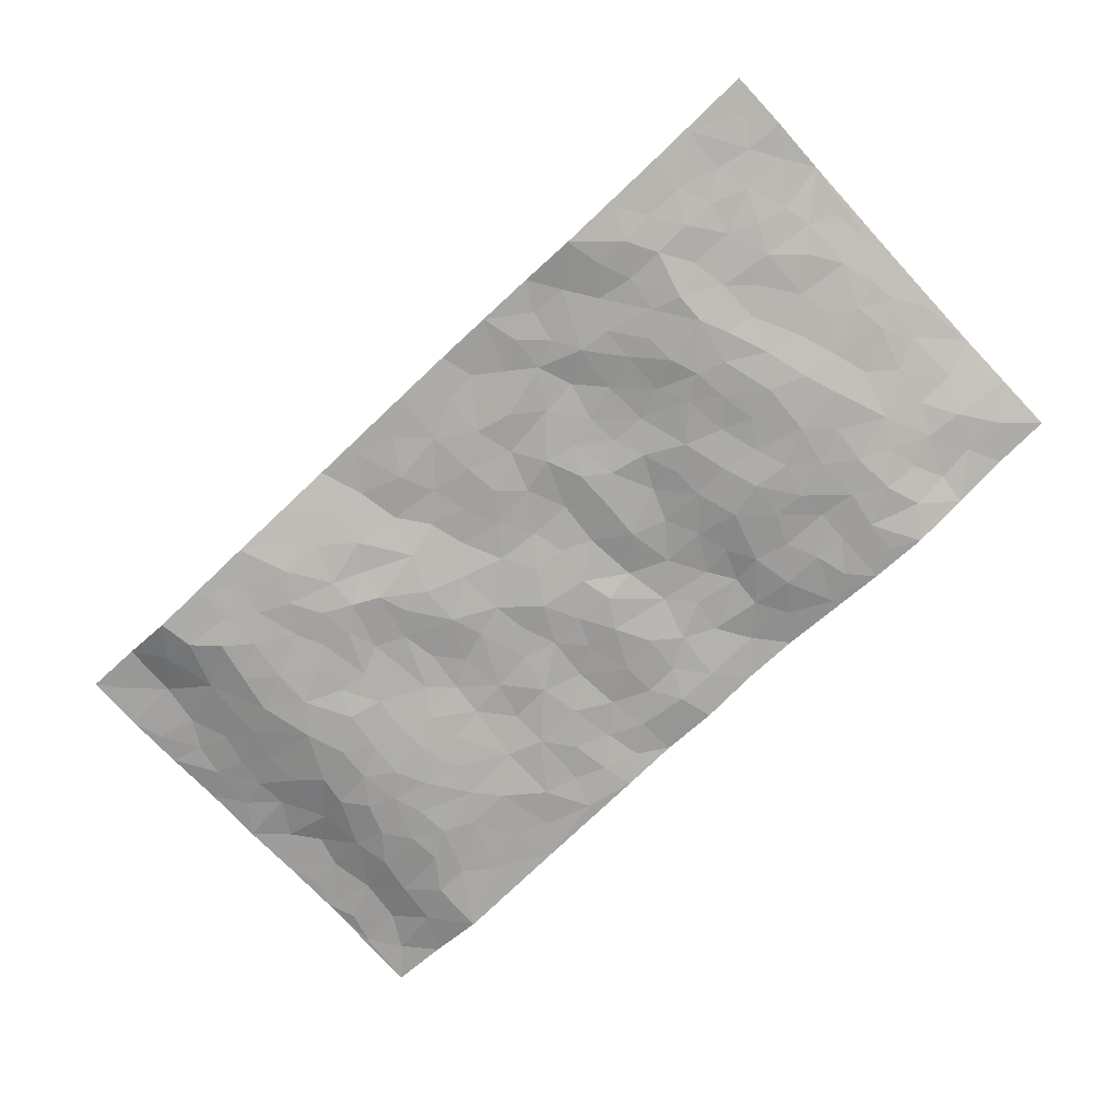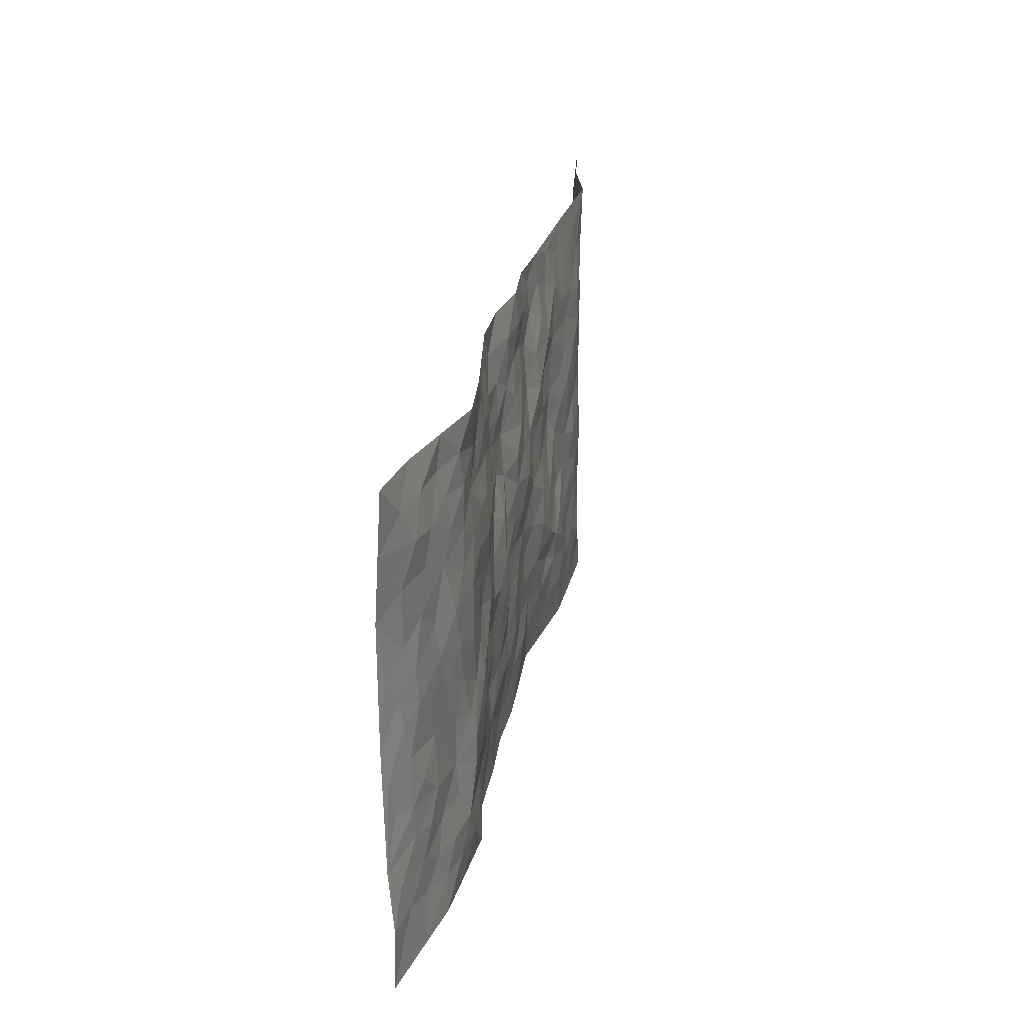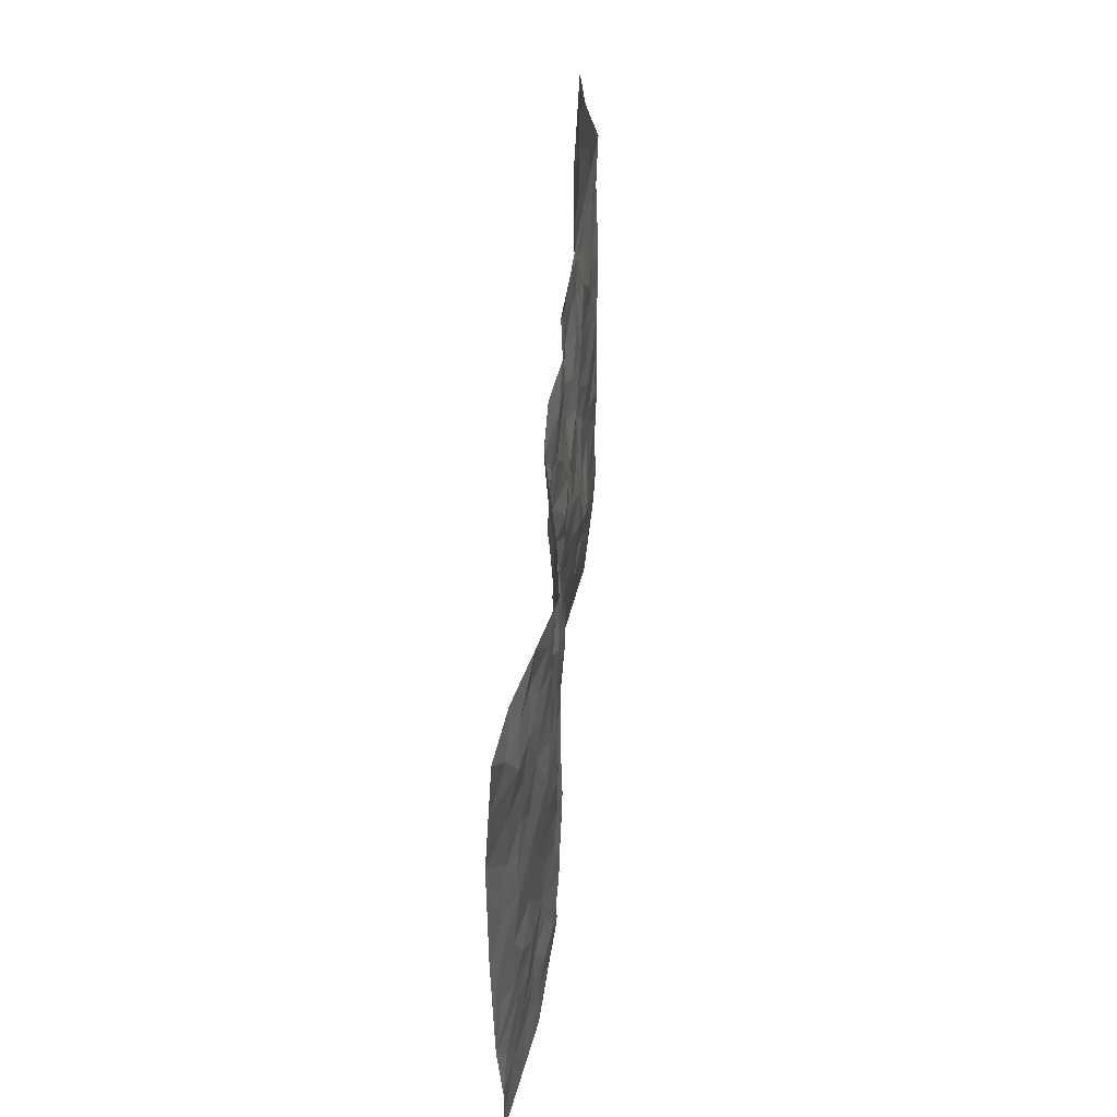
<metadata>
{"format":"obj","ext":"obj","renderer":"f3d","projection":"perspective","resolution":1024,"background":"white","views":[{"elev":-74.6,"azim":43.1,"up":"+Z"},{"elev":25.9,"azim":100.8,"up":"+Y"},{"elev":43.6,"azim":94.1,"up":"+Y"}]}
</metadata>
<code>
v -0.9745 0.002864 0.04603
v -0.9779 0.9992 0.0365
v 0.9794 0.002386 0.04114
v 0.9758 1.001 0.04188
v -0.7974 0.3939 0.003777
v -0.9767 0.5018 0.04427
v -0.857 0.3592 0.01975
v -0.0006958 0.0008984 0.01292
v -0.9767 0.2518 0.04277
v -0.9206 0.3394 0.0346
v -0.7396 0.00327 -0.01871
v -0.9759 0.1272 0.0391
v -0.7135 0.2936 -0.0186
v -0.8524 0.003353 0.03003
v -0.8399 0.29 0.01811
v -0.4926 0.001288 -0.01133
v -0.9553 0.1897 0.03824
v -0.2944 0.167 -0.001695
v -0.7783 0.3232 -0.002523
v -0.8583 0.1221 0.03318
v -0.9195 0.06542 0.03835
v -0.7966 0.06606 0.004578
v -0.6758 0.1277 -0.02457
v -0.7283 0.07637 -0.01979
v -0.8708 0.2091 0.03098
v -0.9077 0.2718 0.03501
v -0.7697 0.1785 0.001441
v -0.6953 0.2105 -0.02143
v -0.8621 0.4894 0.02579
v -0.9764 0.3768 0.04821
v -0.7374 0.9989 -0.01694
v -0.5382 0.2223 -0.01755
v 0.2619 0.156 0.002389
v -0.9752 0.7505 0.04859
v -0.3677 0.3923 -0.009346
v -0.7847 0.7536 -0.002472
v -0.8009 0.8322 0.003077
v -0.5829 0.4425 -0.02617
v -0.602 0.6061 -0.02623
v -0.4907 0.998 -0.002404
v -0.9524 0.6883 0.04523
v -0.6639 0.563 -0.0219
v -0.3913 0.7535 -0.006628
v -0.5106 0.2797 -0.0184
v -0.4608 0.2248 -0.02114
v -0.4967 0.1618 -0.01953
v -0.4494 0.6363 -0.01196
v -0.3678 0.5593 0.001718
v 0.1657 0.4726 -0.008419
v -0.335 0.221 -0.005159
v -0.2101 0.61 -0.002693
v -0.3762 0.6289 -0.001545
v -0.3044 0.05825 0.01047
v -0.6295 0.7109 -0.02631
v -0.396 0.1939 -0.0136
v -0.8668 0.6188 0.03778
v -0.03759 0.3474 0.005132
v 0.05812 0.3383 0.004858
v 0.2983 0.45 -0.009347
v -0.09429 0.5505 -0.009359
v -0.1646 0.5552 -0.00181
v 0.09238 0.629 0.01147
v -0.635 0.3465 -0.02532
v -0.7509 0.5748 -0.008628
v -0.9488 0.811 0.03782
v -0.5619 0.1292 -0.01888
v -0.3702 0.01256 0.006218
v -0.7964 0.4673 0.002771
v -0.6194 0.1726 -0.02307
v -0.6175 0.01876 -0.01566
v -0.2479 0.003244 0.02598
v -0.6184 0.08865 -0.01961
v -0.5492 0.05319 -0.01479
v -0.4336 0.03721 -0.005707
v -0.4525 0.1034 -0.01622
v -0.8868 0.6871 0.03966
v -0.9686 0.8749 0.0411
v -0.7393 0.51 -0.01289
v 0.00018 0.9969 0.004413
v -0.8028 0.6762 0.009473
v -0.5634 0.3151 -0.02177
v -0.5139 0.461 -0.01638
v 0.007648 0.5702 -0.002245
v -0.04861 0.4819 -0.002256
v 0.004045 0.4188 0.006701
v -0.1253 0.1281 0.007229
v -0.5708 0.6704 -0.02677
v -0.9111 0.5635 0.04152
v -0.7348 0.6918 -0.0127
v -0.4497 0.2966 -0.01843
v -0.6332 0.2678 -0.02297
v -0.5025 0.6884 -0.0182
v -0.1726 0.4843 -0.002914
v -0.2624 0.4357 -0.01181
v -0.6494 0.6496 -0.0234
v -0.01096 0.1161 0.009683
v -0.4161 0.5099 -0.0078
v -0.3435 0.2875 -0.01653
v -0.2405 0.5032 -0.005196
v -0.1803 0.3815 -0.001299
v -0.9752 0.6261 0.04737
v -0.7078 0.6235 -0.0175
v -0.8116 0.5806 0.01553
v -0.364 0.1101 -0.00341
v -0.5225 0.5331 -0.0205
v -0.6857 0.4067 -0.02481
v -0.1301 0.3241 0.01066
v -0.1497 0.2495 0.01142
v -0.5187 0.6116 -0.02321
v 0.1088 0.7278 0.01572
v -0.003346 0.2138 0.003784
v -0.07268 0.2727 0.008077
v 0.005175 0.2873 0.001995
v -0.4303 0.3629 -0.008694
v -0.1976 0.1844 0.01277
v -0.6565 0.4885 -0.02558
v -0.5581 0.3812 -0.01961
v -0.4933 0.3913 -0.01421
v -0.3081 0.5235 -0.0008009
v -0.2585 0.3497 -0.01271
v -0.3559 0.4662 -0.002656
v -0.2262 0.2707 -0.002438
v -0.09032 0.4109 0.004998
v -0.5964 0.5317 -0.02298
v -0.09232 0.1979 0.01039
v -0.2153 0.09442 0.01822
v -0.3994 0.2576 -0.01891
v -0.9253 0.4392 0.03567
v -0.8661 0.4221 0.02223
v 0.09343 0.4213 0.005608
v 0.21 0.2362 0.001752
v 0.08363 0.5156 0.006705
v 0.02051 0.4869 0.0024
v 0.1665 0.3913 -0.008539
v 0.7923 0.4978 0.006871
v 0.2205 0.4325 -0.006714
v 0.2679 0.3122 8.865e-05
v 0.1604 0.5668 -0.004507
v 0.1223 0.9965 0.02149
v -0.2932 0.6191 -0.002782
v 0.4238 0.8799 -0.01479
v 0.4894 0.9986 -0.01988
v -0.2139 0.7798 -0.0004737
v -0.05806 0.8627 0.008185
v -0.322 0.348 -0.01584
v -0.4598 0.5657 -0.01538
v -0.07517 0.05246 0.01212
v -0.16 0.02274 0.01978
v 0.1234 0.000553 0.01591
v 0.01387 0.8587 0.006796
v -0.01549 0.6987 -0.005636
v 0.4241 0.1956 -0.01485
v 0.3435 0.2888 -0.004289
v 0.5935 0.5263 -0.02836
v 0.5262 0.5467 -0.02379
v 0.4587 0.1347 -0.008997
v 0.5255 0.227 -0.02451
v 0.4163 0.3608 -0.0152
v 0.02439 0.6396 -0.004665
v -0.05802 0.6263 -0.00345
v -0.1463 0.7279 0.008037
v -0.0855 0.6918 0.001457
v -0.05979 0.7898 0.002833
v -0.1355 0.6319 -0.002076
v 0.02172 0.7736 0.001079
v 0.2455 0.9971 0.0194
v -0.01866 0.9251 0.001257
v -0.2691 0.8453 -0.002784
v -0.1999 0.8783 0.01317
v -0.3159 0.7801 -0.009569
v -0.2448 0.9971 0.008531
v -0.2275 0.6952 -0.007808
v -0.318 0.6999 0.0004518
v -0.1399 0.8278 0.01335
v -0.1221 0.9964 0.01639
v 0.2188 0.7446 0.01317
v 0.1742 0.6657 0.01213
v 0.3267 0.5941 -0.01105
v 0.2616 0.5215 -0.0002811
v 0.2665 0.6647 0.001124
v 0.4238 0.744 -0.01997
v 0.3548 0.6825 -0.01709
v 0.2861 0.7322 0.0004702
v 0.06912 0.9276 0.00606
v 0.07932 0.8217 0.008708
v 0.1458 0.8564 0.01526
v 0.2508 0.8721 0.01182
v 0.3209 0.7928 -0.005726
v 0.2326 0.5941 0.004447
v -0.8789 0.8687 0.03153
v -0.6851 0.817 -0.02004
v -0.8663 0.7759 0.02868
v -0.8562 0.9994 0.01702
v -0.9195 0.9409 0.03453
v -0.8114 0.922 0.004937
v -0.7362 0.8858 -0.01344
v -0.6078 0.9295 -0.01307
v -0.6649 0.8862 -0.01598
v -0.6905 0.7463 -0.02096
v -0.5626 0.8145 -0.01861
v -0.6245 0.7816 -0.02436
v -0.513 0.9008 -0.0109
v -0.3921 0.8778 -0.009997
v -0.5472 0.9601 -0.007792
v -0.4662 0.8158 -0.01581
v -0.444 0.9357 -0.004217
v -0.346 0.972 0.001239
v -0.5136 0.7606 -0.01769
v -0.3211 0.9002 0.0008211
v -0.259 0.9292 0.005541
v 0.1569 0.7835 0.01165
v 0.2558 0.803 0.01298
v 0.1887 0.9315 0.02465
v 0.3924 0.8118 -0.01223
v 0.3362 0.8804 -0.007072
v 0.3814 0.9821 -0.003191
v 0.2889 0.9366 0.00907
v 0.4413 0.948 -0.01356
v 0.381 0.4926 -0.01902
v 0.3259 0.5279 -0.0121
v 0.4845 0.604 -0.02089
v 0.4318 0.6641 -0.02519
v 0.4061 0.5874 -0.01962
v 0.3549 0.1891 -0.009302
v 0.4829 0.3341 -0.02947
v 0.4606 0.5219 -0.0166
v 0.3488 0.3872 -0.005242
v -0.1243 0.9128 0.01064
v -0.1838 0.9561 0.01499
v 0.3226 0.1319 -0.00253
v 0.6144 0.01442 -0.01338
v 0.2019 0.3319 -0.002372
v 0.2725 0.3838 -0.001738
v 0.5868 0.2474 -0.03064
v 0.7332 0.9996 -0.003883
v 0.9768 0.2518 0.04969
v 0.4922 0.8119 -0.01539
v 0.7188 0.488 -0.003181
v 0.4885 0.7469 -0.02347
v 0.9743 0.5015 0.05591
v 0.67 0.2942 -0.007969
v 0.5108 0.4676 -0.02363
v 0.7795 0.3116 0.001654
v 0.5632 0.4154 -0.02653
v 0.4915 0.001392 -0.02004
v 0.09048 0.2504 0.006383
v 0.5076 0.0766 -0.01937
v 0.1349 0.3171 -0.003421
v 0.4185 0.2659 -0.01733
v 0.8745 0.2661 0.02183
v 0.6436 0.462 -0.02027
v 0.5808 0.08168 -0.02361
v 0.4501 0.4254 -0.02468
v 0.6098 0.3717 -0.02461
v 0.289 0.2314 0.00498
v 0.4803 0.2709 -0.02569
v 0.2663 0.07701 0.001777
v 0.3706 0.001138 0.004212
v 0.247 0.0004404 0.006552
v 0.2027 0.1132 0.009295
v 0.06831 0.168 0.006164
v 0.1458 0.1879 0.002256
v 0.6158 0.1471 -0.02382
v 0.7775 0.4237 0.005916
v 0.7495 0.2217 0.002453
v 0.6539 0.08065 -0.01587
v 0.6701 0.385 -0.00898
v 0.7189 0.3397 -0.001782
v 0.8863 0.3272 0.02407
v 0.7461 0.5684 -0.0007874
v 0.6951 0.1459 -0.01249
v 0.7651 0.1505 0.004531
v 0.8416 0.3685 0.01217
v 0.9405 0.3509 0.0422
v 0.8864 0.4398 0.02444
v 0.585 0.3128 -0.0318
v 0.8216 0.1066 0.01598
v 0.335 0.06236 0.003987
v 0.4141 0.06805 -0.004192
v 0.07142 0.07624 0.01248
v 0.1438 0.0708 0.01468
v 0.9734 0.7518 0.05707
v 0.7344 0.0796 -0.002959
v 0.657 0.2157 -0.01235
v 0.9582 0.4261 0.04793
v 0.9064 0.5104 0.03083
v 0.8102 0.2511 0.007407
v 0.536 0.1479 -0.01866
v 0.7371 0.001883 -0.004061
v 0.5043 0.3939 -0.0311
v 0.9405 0.06469 0.03539
v 0.9795 0.1272 0.03871
v 0.8413 0.1811 0.01639
v 0.8993 0.1254 0.02831
v 0.8314 0.009686 0.01369
v 0.9374 0.1894 0.03621
v 0.6686 0.556 -0.02078
v 0.6947 0.6334 -0.01787
v 0.5872 0.6364 -0.02734
v 0.826 0.6927 0.01516
v 0.6334 0.7719 -0.02047
v 0.9536 0.6266 0.04906
v 0.7676 0.6427 0.005803
v 0.8554 0.5964 0.01902
v 0.7352 0.7448 -0.005278
v 0.8471 0.5317 0.01548
v 0.9147 0.5755 0.0358
v 0.8907 0.6608 0.0312
v 0.6423 0.6929 -0.02084
v 0.5669 0.7243 -0.02422
v 0.5106 0.6747 -0.02535
v 0.8544 0.8537 0.01294
v 0.7128 0.872 -0.006269
v 0.8125 0.7781 0.01101
v 0.8963 0.7795 0.03001
v 0.7813 0.8455 0.003499
v 0.9718 0.8764 0.04861
v 0.6958 0.8033 -0.01175
v 0.9508 0.8134 0.04555
v 0.7408 0.9327 0.003012
v 0.8532 0.9999 0.026
v 0.6125 0.9981 -0.03296
v 0.8203 0.9272 0.01322
v 0.9061 0.93 0.0274
v 0.663 0.935 -0.02037
v 0.5576 0.9016 -0.0227
v 0.4925 0.8815 -0.01306
v 0.5508 0.9697 -0.0259
v 0.5712 0.8222 -0.01986
v 0.638 0.8612 -0.02267
f 29 6 128
f 12 21 20
f 26 10 9
f 55 45 46
f 27 19 15
f 26 9 17
f 101 6 88
f 12 1 21
f 7 15 19
f 125 86 96
f 84 123 85
f 129 29 128
f 25 27 15
f 12 20 17
f 73 75 66
f 22 14 11
f 26 17 25
f 9 12 17
f 25 15 26
f 5 129 7
f 52 146 48
f 55 18 50
f 7 19 5
f 20 27 25
f 124 82 105
f 41 76 34
f 20 14 22
f 14 20 21
f 14 21 1
f 24 22 11
f 24 27 22
f 72 66 69
f 69 32 91
f 70 24 11
f 24 23 27
f 17 20 25
f 27 20 22
f 10 15 7
f 10 26 15
f 23 28 27
f 27 13 19
f 28 23 69
f 13 27 28
f 119 121 94
f 10 7 129
f 6 30 128
f 9 10 30
f 36 192 80
f 80 102 89
f 118 81 44
f 64 103 78
f 115 126 86
f 45 32 46
f 91 63 13
f 129 68 29
f 95 87 54
f 95 54 199
f 202 40 204
f 82 97 105
f 29 88 6
f 18 55 104
f 148 126 71
f 38 82 124
f 50 18 122
f 117 82 38
f 5 19 106
f 82 117 118
f 80 64 102
f 127 45 55
f 194 77 190
f 98 35 114
f 39 124 105
f 127 50 98
f 106 19 13
f 66 75 46
f 39 95 42
f 63 117 38
f 95 89 102
f 101 56 76
f 51 140 99
f 18 53 126
f 62 83 132
f 45 127 90
f 112 113 57
f 103 29 68
f 130 85 58
f 109 39 105
f 35 94 121
f 113 246 58
f 151 165 163
f 120 100 94
f 114 127 98
f 192 190 65
f 95 39 87
f 36 191 37
f 67 104 74
f 56 101 88
f 13 63 106
f 192 34 76
f 268 241 243
f 108 115 125
f 93 84 60
f 133 84 85
f 156 288 157
f 101 76 41
f 80 103 64
f 105 97 146
f 99 61 51
f 92 109 47
f 125 96 111
f 158 227 153
f 75 104 55
f 69 66 32
f 81 91 32
f 106 78 68
f 42 64 78
f 77 34 65
f 24 70 72
f 75 73 16
f 16 71 67
f 2 34 77
f 13 28 91
f 103 56 88
f 56 80 76
f 72 69 23
f 11 16 70
f 16 73 70
f 16 67 74
f 115 18 126
f 24 72 23
f 73 72 70
f 16 74 75
f 72 73 66
f 32 45 44
f 84 83 60
f 66 46 32
f 78 106 116
f 117 63 81
f 67 53 104
f 103 68 78
f 69 91 28
f 36 80 89
f 106 38 116
f 106 68 5
f 81 118 117
f 62 132 138
f 32 44 81
f 53 67 71
f 57 58 85
f 123 100 107
f 93 60 61
f 33 230 224
f 8 96 147
f 132 133 130
f 140 48 119
f 93 100 123
f 122 98 50
f 164 60 160
f 53 71 126
f 125 112 108
f 193 194 195
f 75 55 46
f 63 91 81
f 56 103 80
f 196 198 31
f 18 104 53
f 121 48 97
f 38 106 63
f 118 97 82
f 97 35 121
f 51 172 140
f 130 134 49
f 87 39 109
f 288 252 263
f 97 114 35
f 47 43 92
f 57 113 58
f 248 130 58
f 34 101 41
f 114 90 127
f 116 124 42
f 145 94 35
f 118 114 97
f 167 79 175
f 98 145 35
f 85 123 57
f 43 47 52
f 199 36 89
f 42 78 116
f 159 83 62
f 88 29 103
f 74 104 75
f 118 44 90
f 173 140 172
f 42 95 102
f 190 192 37
f 65 190 77
f 89 95 199
f 125 111 112
f 92 87 109
f 18 115 122
f 177 180 176
f 112 57 107
f 109 105 146
f 93 94 100
f 285 286 275
f 96 86 147
f 137 232 131
f 57 123 107
f 87 92 208
f 49 134 136
f 132 130 49
f 161 164 162
f 50 127 55
f 122 108 107
f 122 107 100
f 48 140 52
f 118 90 114
f 99 119 94
f 123 84 93
f 36 37 192
f 48 121 119
f 120 122 100
f 39 42 124
f 38 124 116
f 248 58 246
f 44 45 90
f 98 122 120
f 146 52 47
f 94 93 99
f 168 209 170
f 212 183 188
f 202 197 200
f 42 102 64
f 107 108 112
f 99 93 61
f 8 280 96
f 112 111 113
f 125 115 86
f 115 108 122
f 128 30 10
f 5 68 129
f 10 129 128
f 132 49 138
f 83 84 133
f 130 133 85
f 83 133 132
f 248 134 130
f 156 152 224
f 151 110 165
f 212 186 211
f 153 224 249
f 254 251 244
f 246 261 262
f 225 158 249
f 49 136 179
f 185 184 150
f 214 188 181
f 181 188 182
f 161 163 174
f 143 170 172
f 110 211 185
f 184 79 167
f 174 228 169
f 62 110 159
f 163 150 144
f 210 169 229
f 170 143 168
f 176 211 110
f 98 120 145
f 94 145 120
f 48 146 97
f 109 146 47
f 148 86 126
f 147 86 148
f 71 8 148
f 8 147 148
f 244 276 254
f 232 136 134
f 174 143 161
f 60 83 160
f 163 162 151
f 159 160 83
f 261 281 262
f 259 281 149
f 219 220 59
f 246 113 111
f 33 255 131
f 157 256 152
f 137 255 153
f 230 278 279
f 262 260 33
f 154 155 242
f 131 255 137
f 248 131 232
f 281 280 149
f 259 258 278
f 220 179 59
f 159 151 160
f 162 160 151
f 164 61 60
f 228 174 144
f 144 174 163
f 159 110 151
f 161 172 164
f 186 184 185
f 161 162 163
f 61 164 51
f 160 162 164
f 187 217 213
f 150 163 165
f 205 202 200
f 79 184 139
f 170 43 173
f 174 169 143
f 161 143 172
f 167 144 150
f 176 180 183
f 172 170 173
f 223 226 221
f 185 150 165
f 99 140 119
f 207 206 203
f 172 51 164
f 43 52 173
f 173 52 140
f 167 175 228
f 228 229 169
f 210 168 169
f 177 110 62
f 189 138 179
f 62 138 177
f 136 232 233
f 181 182 222
f 150 184 167
f 178 180 189
f 49 179 138
f 177 138 189
f 180 178 182
f 178 179 220
f 307 308 304
f 222 223 221
f 215 187 188
f 176 183 212
f 187 213 186
f 214 215 188
f 185 211 186
f 237 181 239
f 182 188 183
f 110 185 165
f 216 215 141
f 211 176 212
f 182 183 180
f 176 110 177
f 213 184 186
f 178 189 179
f 177 189 180
f 195 190 37
f 197 198 200
f 195 194 190
f 34 192 65
f 80 192 76
f 37 196 195
f 194 2 77
f 193 2 194
f 196 37 191
f 31 193 195
f 198 196 191
f 31 195 196
f 199 201 191
f 197 204 31
f 198 191 201
f 31 198 197
f 201 199 54
f 36 199 191
f 54 208 201
f 208 43 205
f 208 54 87
f 198 201 200
f 206 205 203
f 43 170 203
f 210 207 209
f 40 202 206
f 31 204 40
f 197 202 204
f 208 205 200
f 43 203 205
f 205 206 202
f 203 209 207
f 171 40 207
f 40 206 207
f 208 200 201
f 43 208 92
f 170 209 203
f 168 143 169
f 207 210 171
f 168 210 209
f 188 187 212
f 212 187 186
f 166 139 213
f 184 213 139
f 237 214 181
f 215 214 141
f 216 141 218
f 213 217 166
f 142 166 216
f 217 216 166
f 187 215 217
f 216 217 215
f 237 141 214
f 142 216 218
f 223 222 182
f 179 136 59
f 223 220 219
f 267 238 251
f 237 327 141
f 223 182 178
f 158 290 253
f 220 223 178
f 59 233 227
f 233 59 136
f 248 246 131
f 153 249 158
f 251 254 267
f 223 219 226
f 111 261 246
f 297 251 238
f 276 256 157
f 167 228 144
f 229 228 175
f 175 171 229
f 229 171 210
f 260 257 33
f 265 271 272
f 266 289 283
f 269 243 250
f 249 224 152
f 266 283 271
f 227 233 137
f 253 227 158
f 325 313 320
f 135 264 275
f 310 329 239
f 270 298 297
f 249 256 225
f 275 273 269
f 311 222 221
f 155 154 299
f 234 276 157
f 310 311 299
f 222 239 181
f 221 226 155
f 266 263 252
f 242 290 244
f 264 273 275
f 273 264 243
f 242 244 154
f 276 290 225
f 288 234 157
f 240 282 302
f 275 286 306
f 225 290 158
f 234 263 284
f 241 254 276
f 233 232 137
f 137 153 227
f 264 135 238
f 244 251 154
f 260 259 257
f 227 253 219
f 33 224 255
f 154 297 299
f 240 302 307
f 297 154 251
f 264 268 243
f 253 226 219
f 271 284 263
f 277 294 293
f 290 242 253
f 241 234 284
f 59 227 219
f 242 155 226
f 252 245 231
f 157 152 156
f 257 230 33
f 152 256 249
f 278 230 257
f 262 33 131
f 224 153 255
f 259 278 257
f 134 248 232
f 230 279 224
f 96 261 111
f 261 96 280
f 280 281 261
f 246 262 131
f 252 247 245
f 268 267 241
f 283 277 272
f 288 247 252
f 275 274 285
f 295 291 294
f 267 268 264
f 263 234 288
f 309 310 299
f 290 276 244
f 283 272 271
f 267 254 241
f 265 243 241
f 236 240 285
f 297 238 270
f 303 305 298
f 241 276 234
f 221 155 299
f 272 277 293
f 250 243 287
f 286 285 240
f 284 271 265
f 271 263 266
f 295 3 291
f 225 256 276
f 241 284 265
f 289 266 231
f 3 292 291
f 321 235 323
f 293 294 296
f 279 278 258
f 245 279 258
f 279 156 224
f 260 281 259
f 280 8 149
f 262 281 260
f 231 266 252
f 267 264 238
f 306 304 270
f 283 289 295
f 243 269 273
f 236 269 250
f 294 292 296
f 274 236 285
f 269 274 275
f 250 287 293
f 245 289 231
f 236 274 269
f 156 279 247
f 242 226 253
f 247 279 245
f 243 265 287
f 288 156 247
f 265 272 293
f 296 292 236
f 293 287 265
f 295 294 277
f 277 283 295
f 236 250 296
f 289 3 295
f 292 294 291
f 293 296 250
f 300 304 308
f 325 320 235
f 329 330 326
f 270 304 303
f 270 303 298
f 309 305 301
f 135 306 270
f 299 297 298
f 298 309 299
f 238 135 270
f 300 314 305
f 303 300 305
f 304 306 307
f 300 303 304
f 282 319 315
f 322 325 235
f 275 306 135
f 307 306 286
f 240 307 286
f 308 307 302
f 302 282 308
f 308 282 315
f 305 309 298
f 310 309 301
f 310 301 329
f 310 239 311
f 222 311 239
f 299 311 221
f 319 312 315
f 312 323 316
f 301 305 318
f 305 314 316
f 300 308 315
f 316 314 312
f 312 314 315
f 315 314 300
f 323 312 324
f 316 313 318
f 282 4 317
f 330 313 325
f 4 321 324
f 235 320 323
f 282 317 319
f 312 319 317
f 326 325 322
f 316 320 313
f 316 318 305
f 142 218 327
f 327 218 141
f 316 323 320
f 324 312 317
f 4 324 317
f 321 323 324
f 318 313 330
f 328 326 322
f 326 327 329
f 329 327 237
f 326 328 327
f 322 142 328
f 327 328 142
f 329 237 239
f 301 318 330
f 326 330 325
f 330 329 301

</code>
